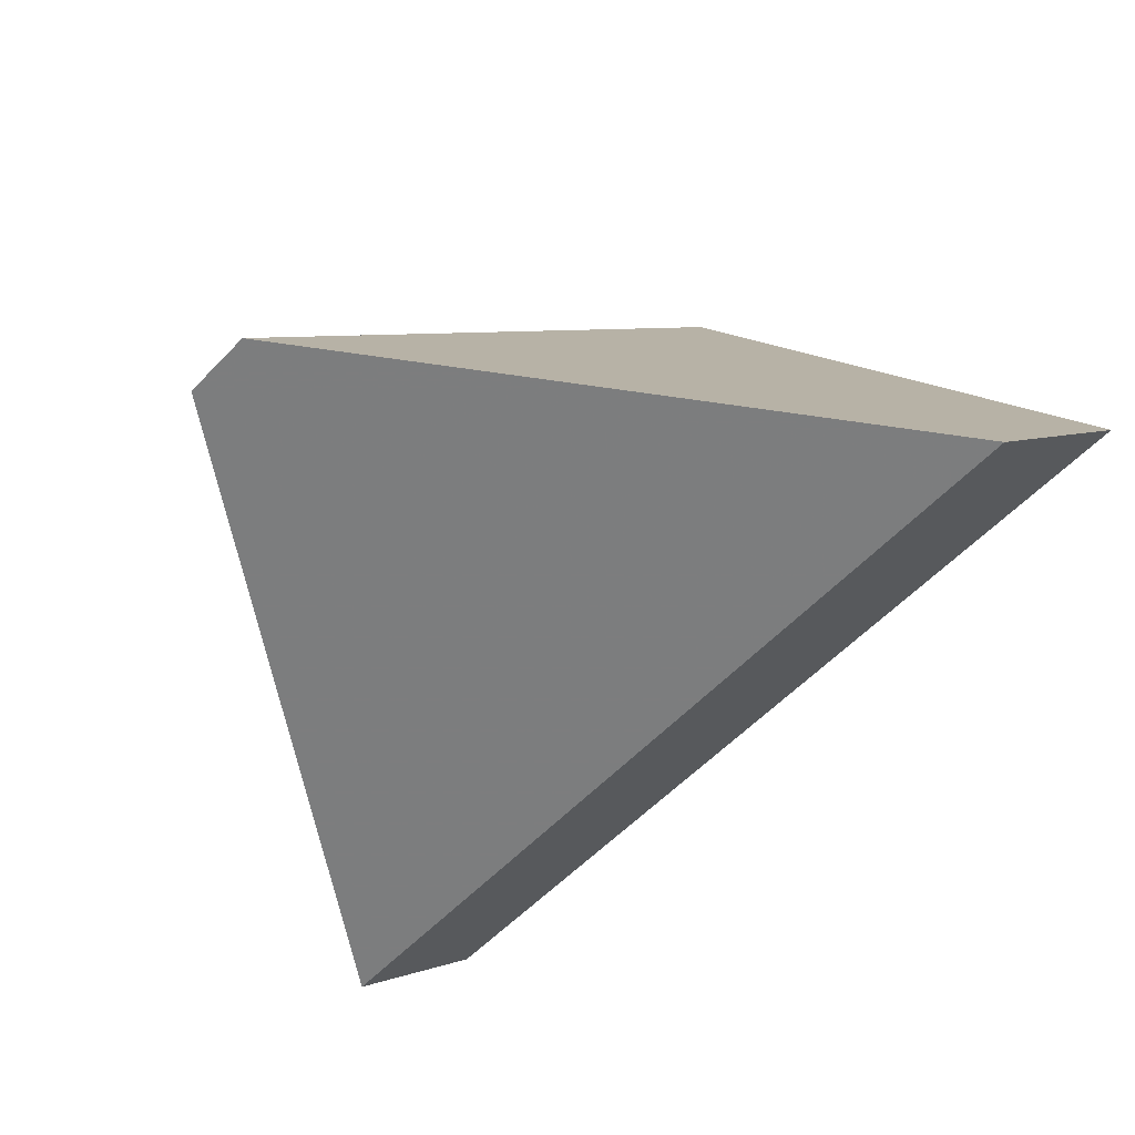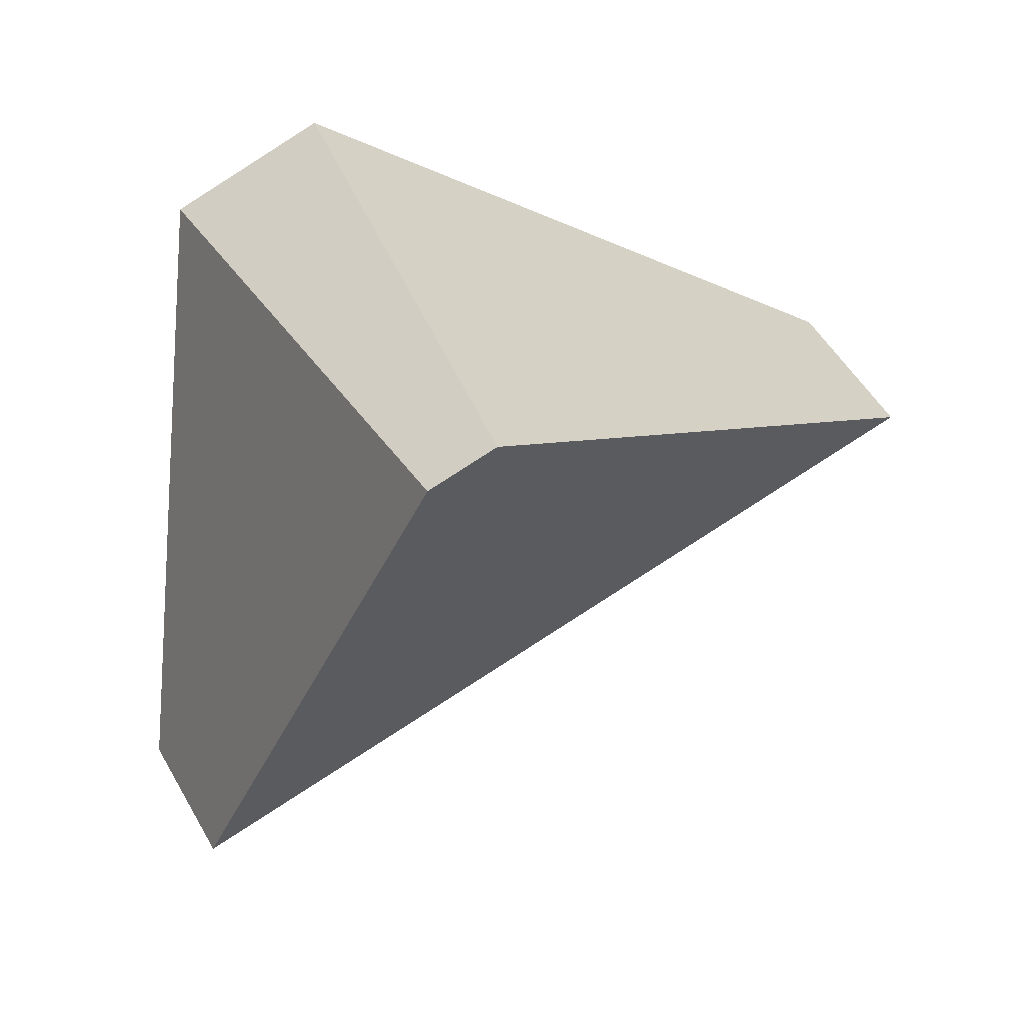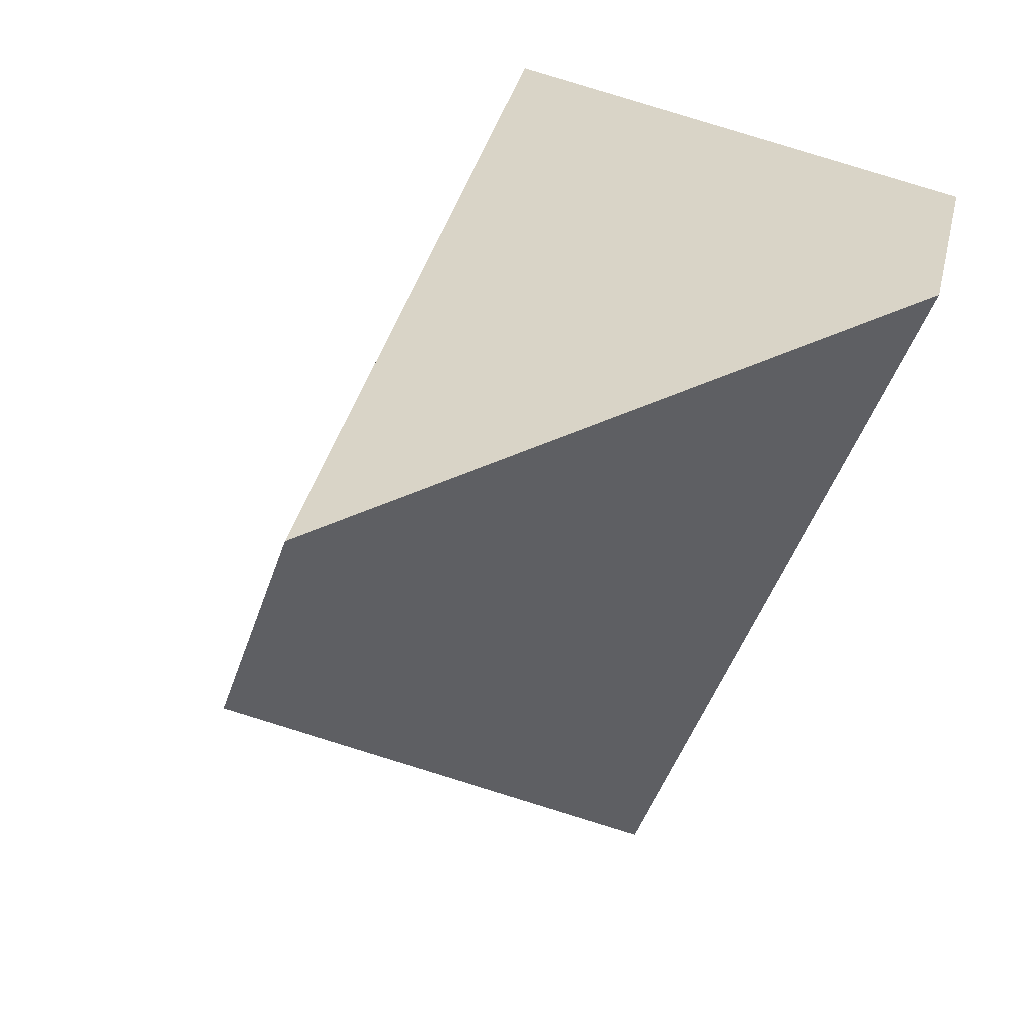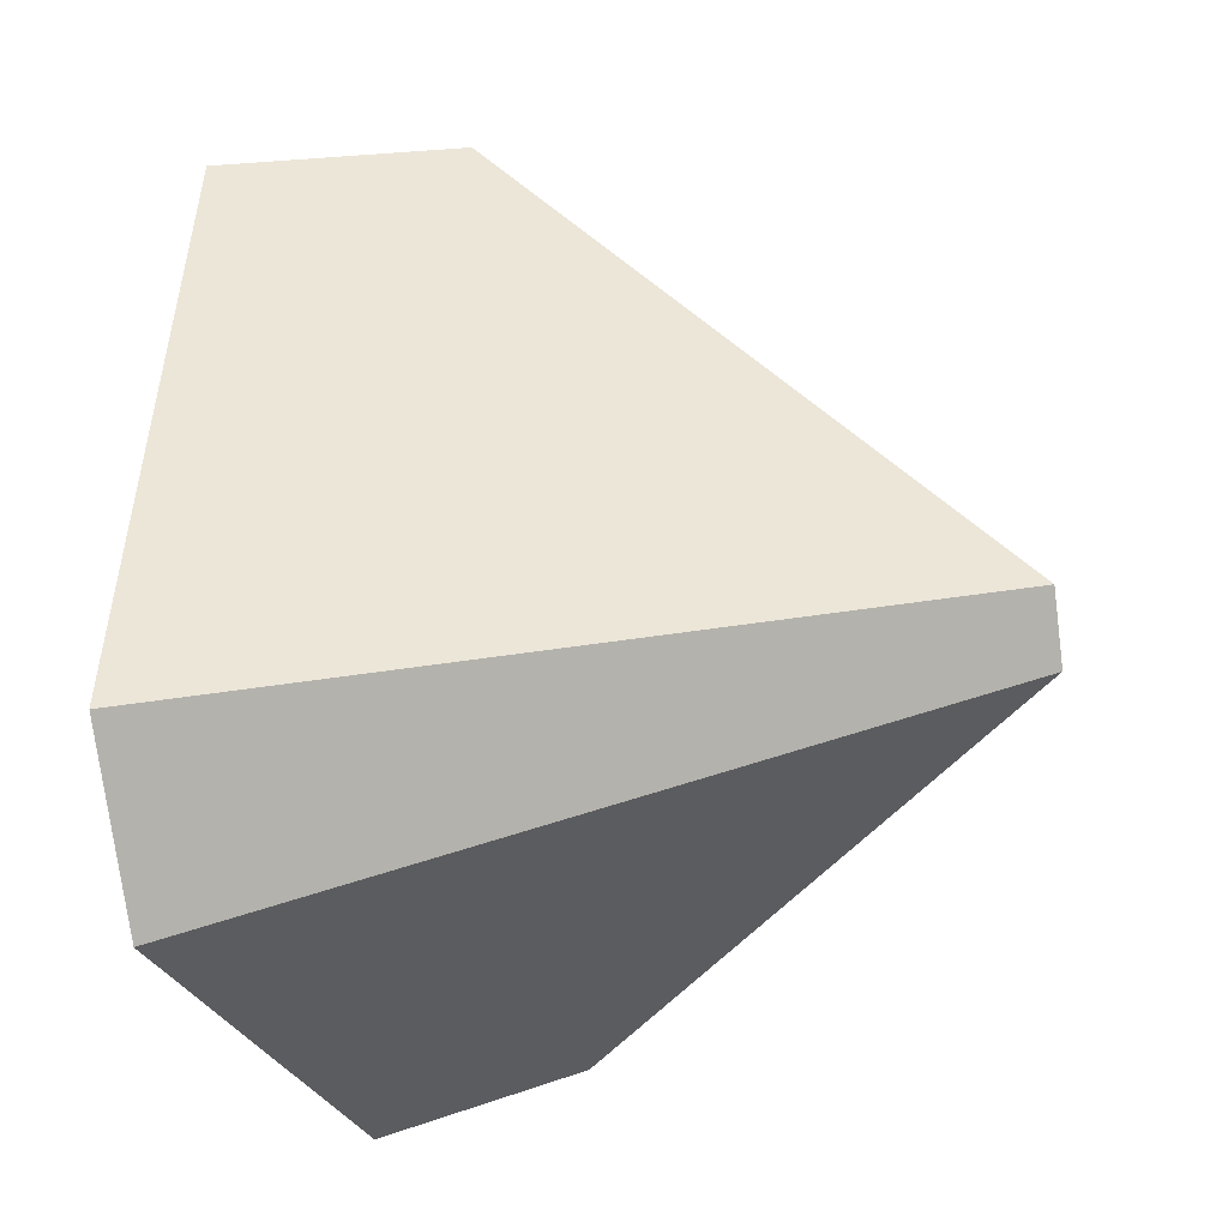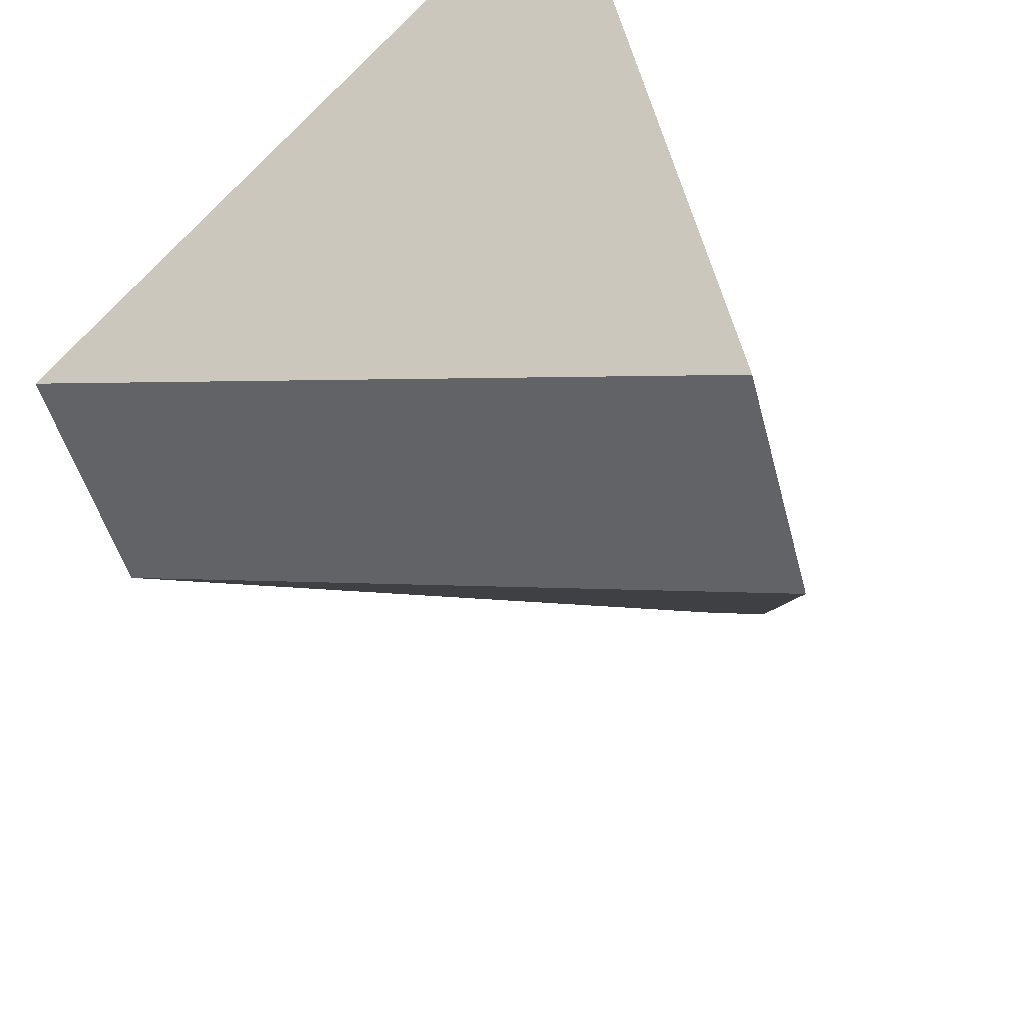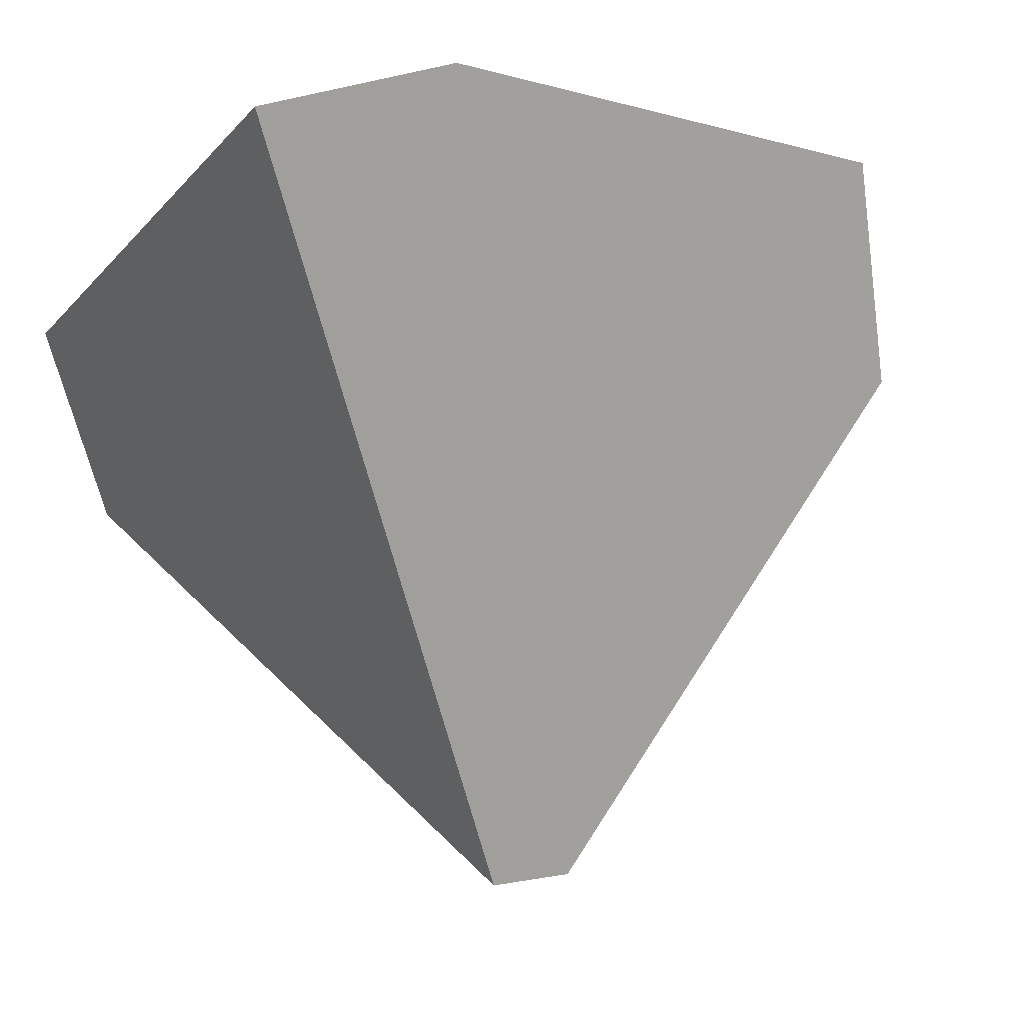
<metadata>
{"format":"obj","ext":"obj","renderer":"f3d","projection":"perspective","resolution":1024,"background":"white","views":[{"elev":-13.2,"azim":50.5,"up":"+Z"},{"elev":-75.4,"azim":1.4,"up":"+Y"},{"elev":24.9,"azim":-107.3,"up":"+Y"},{"elev":71.2,"azim":-87.2,"up":"+Z"},{"elev":-50.6,"azim":-141.7,"up":"+Z"},{"elev":-2.9,"azim":-24.0,"up":"+Y"}]}
</metadata>
<code>
v 0.3103 0.2583 -0.7572
v 0.3668 0.2708 -0.724
v 0.5743 0.2705 -0.8136
v 0.295 0.2087 -0.9777
v 0.4429 0.003502 -0.8029
v 0.5975 0.1889 -0.8376
v 0.4201 -0.000804 -0.816
v 0.3251 0.1376 -0.9938
f 1 2 3
f 1 3 4
f 5 6 3
f 5 3 2
f 7 8 6
f 7 6 5
f 1 4 8
f 1 8 7
f 6 8 4
f 6 4 3
f 1 7 5
f 1 5 2

</code>
